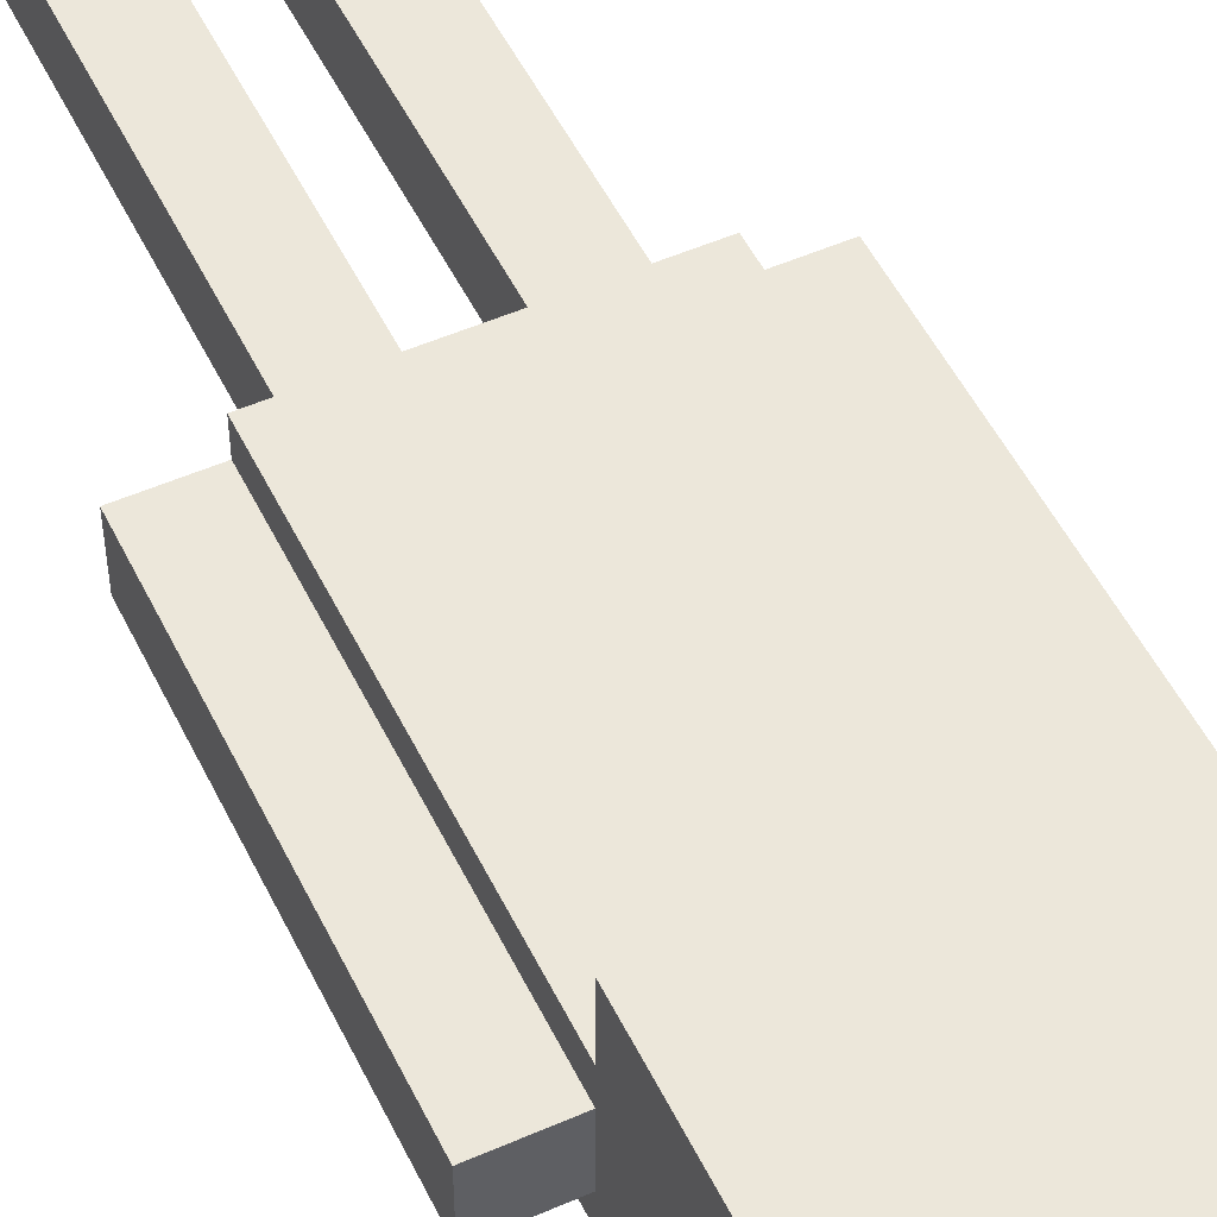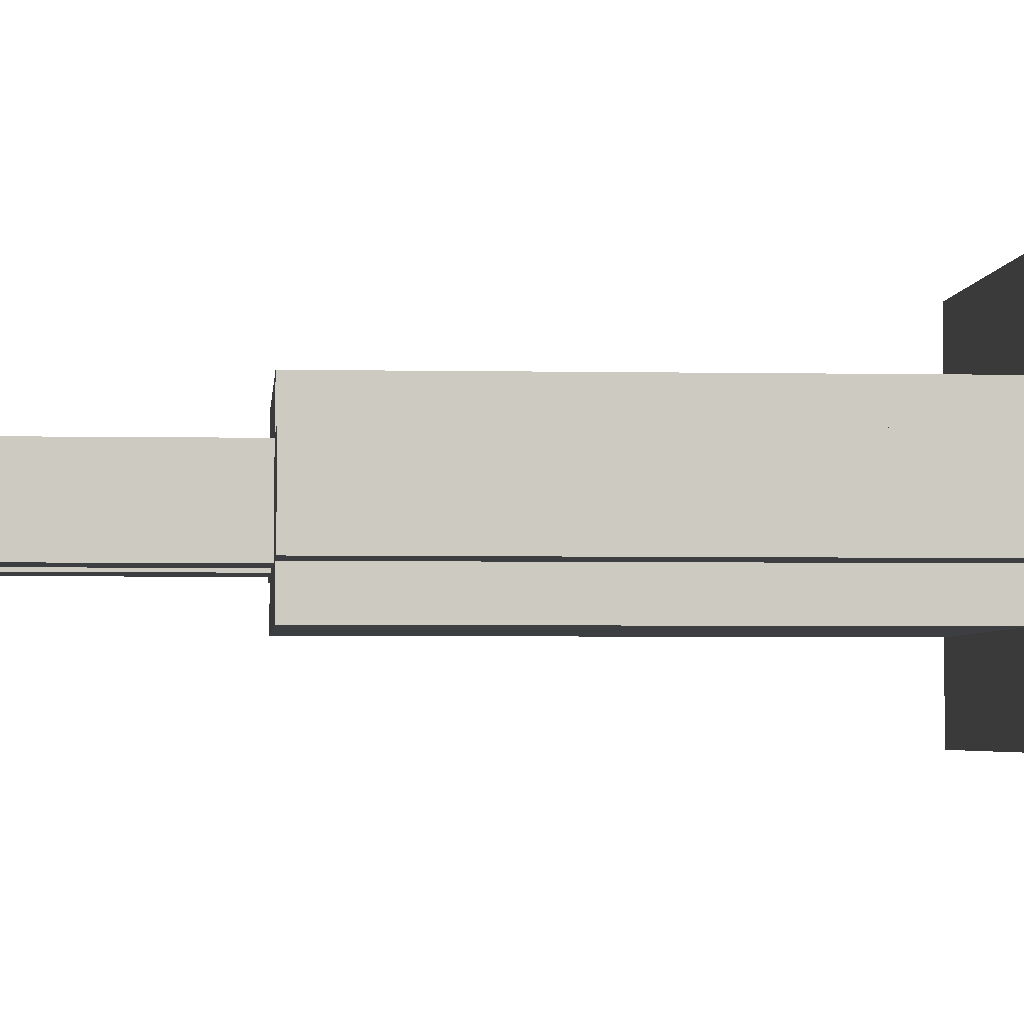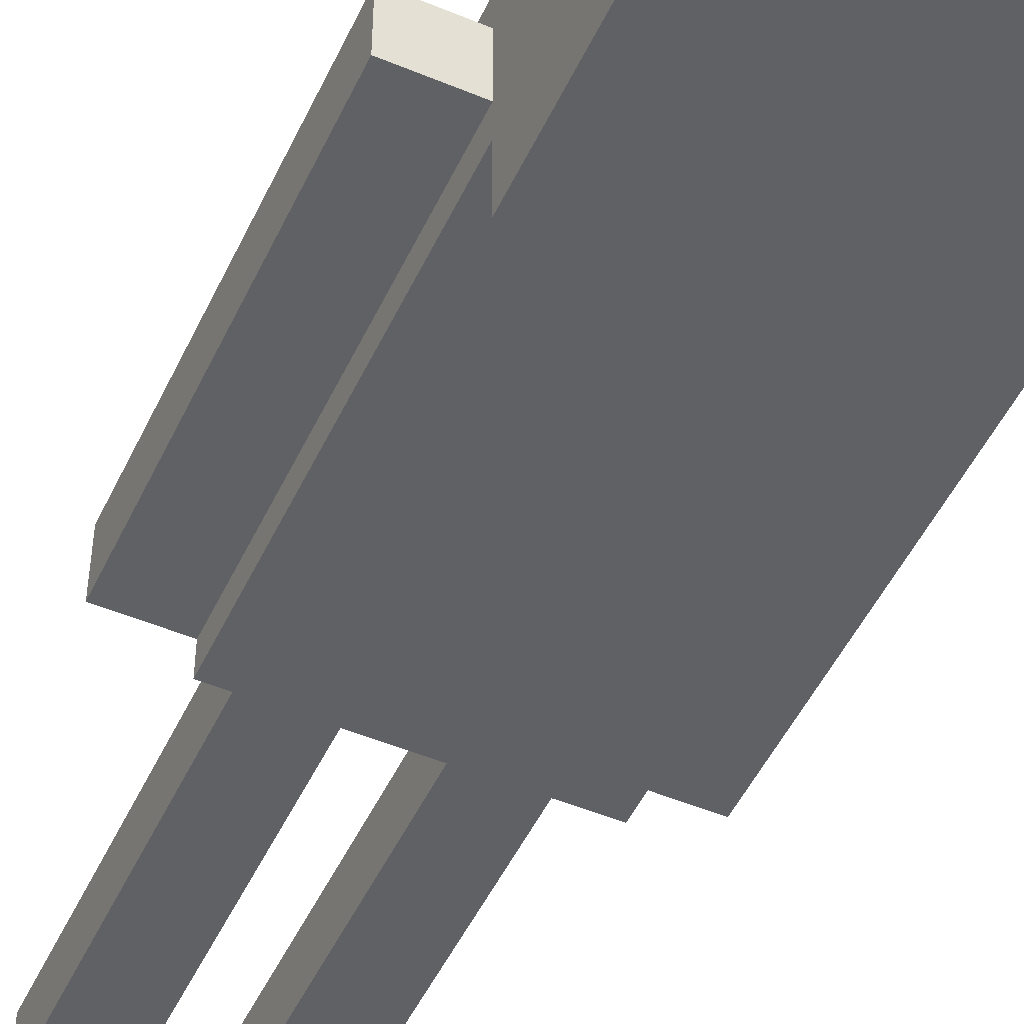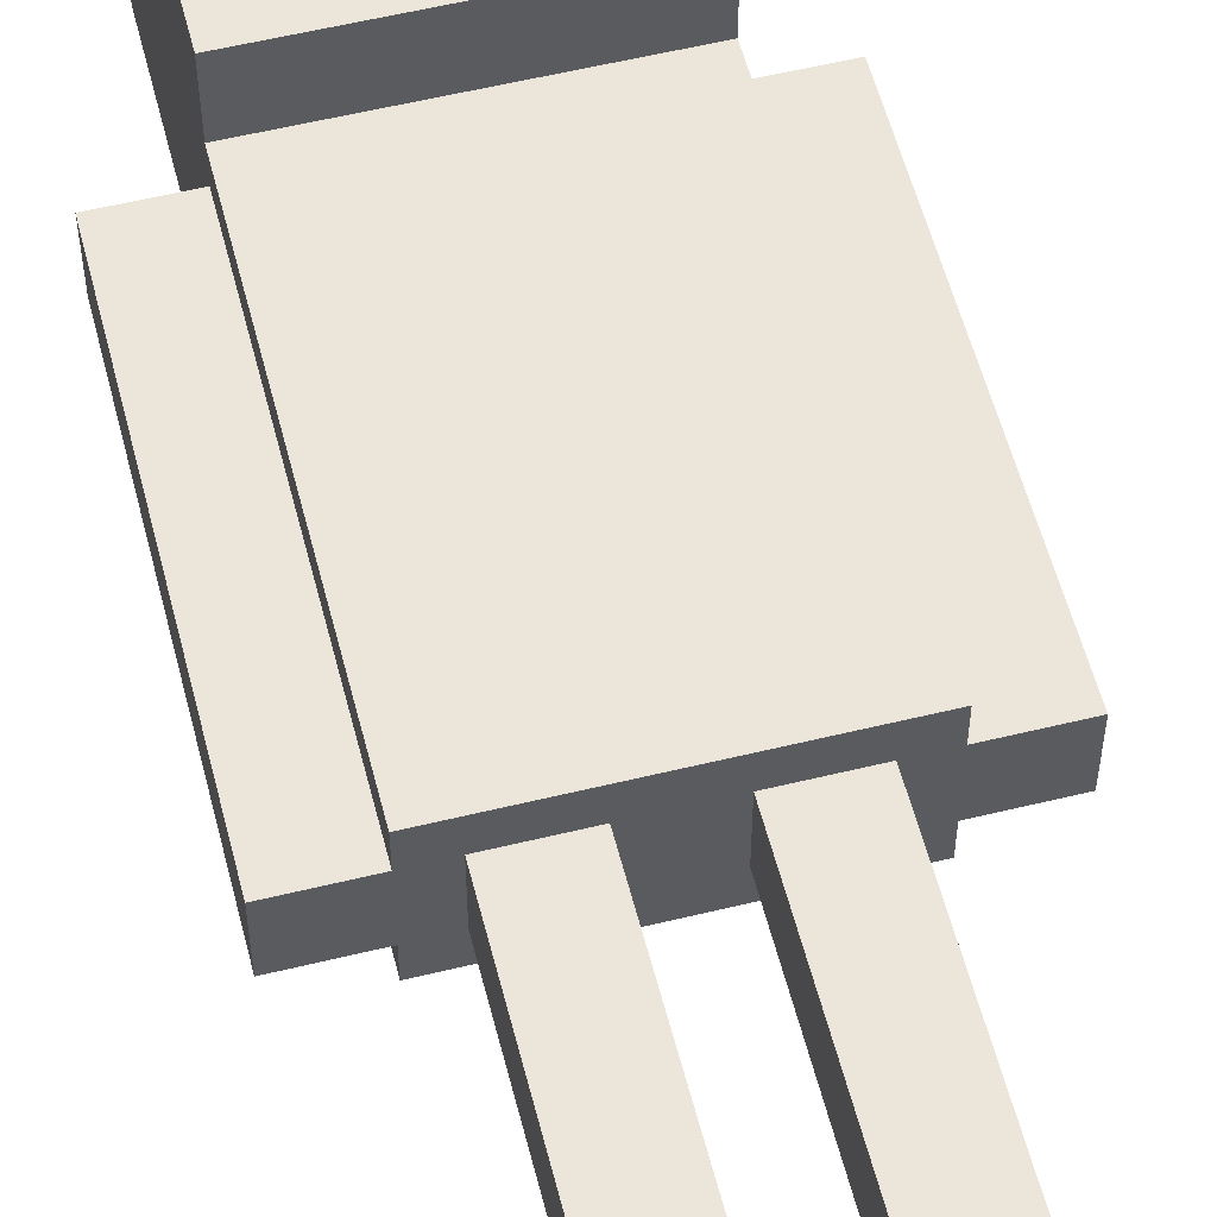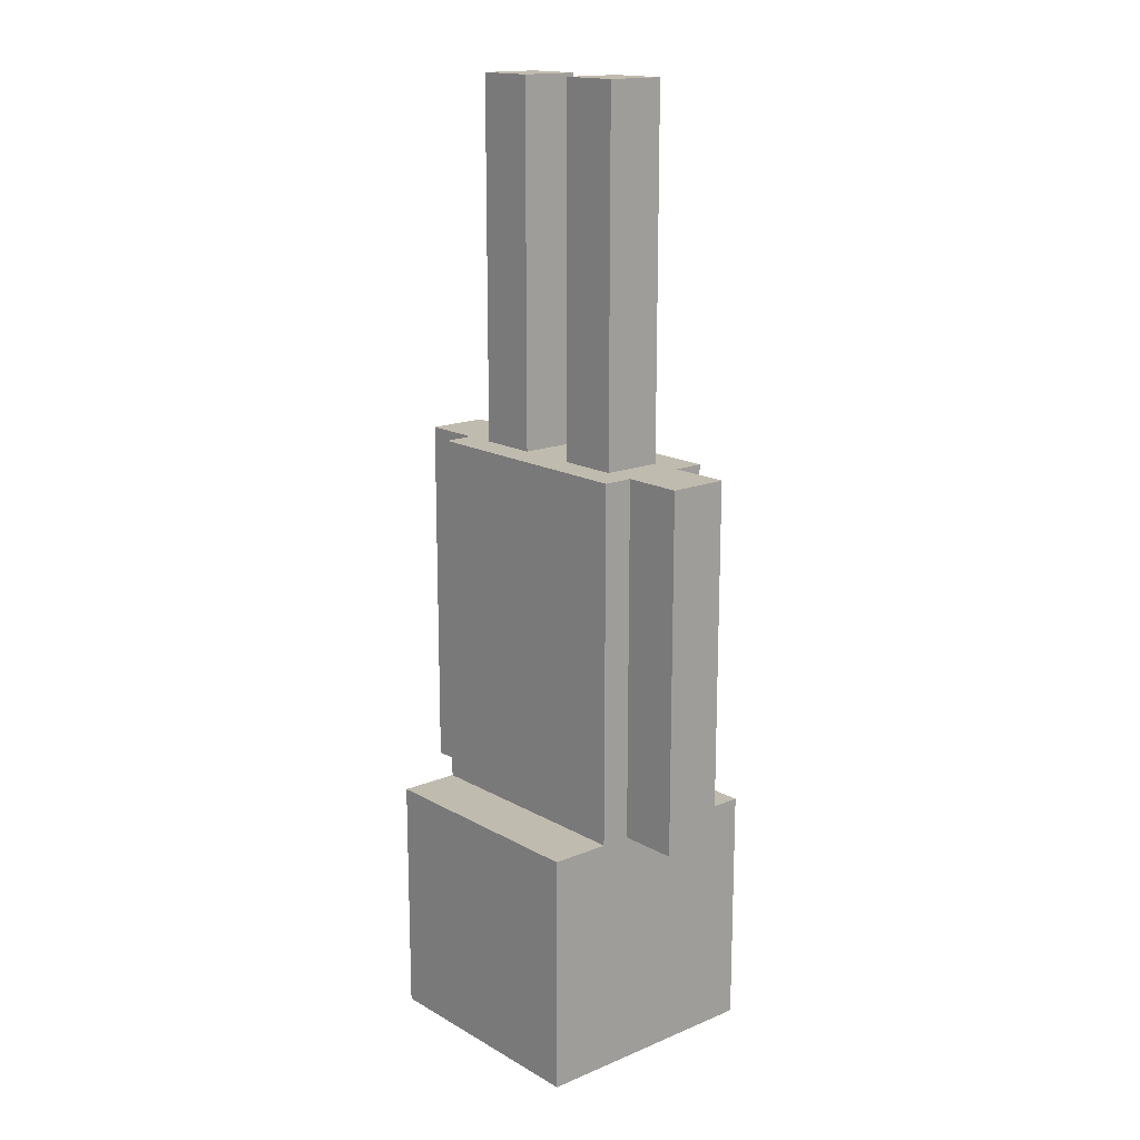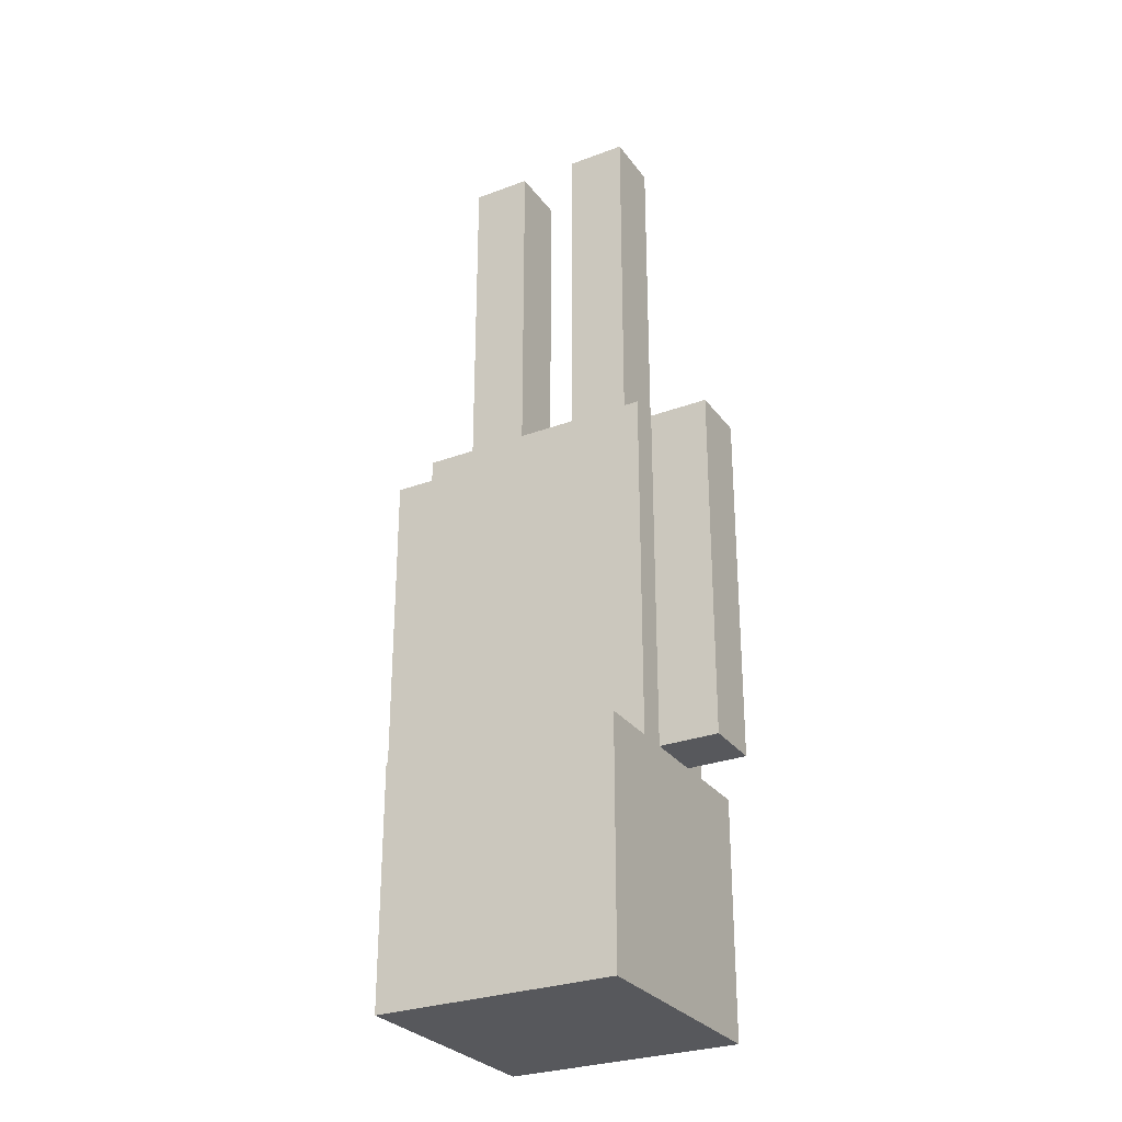
<metadata>
{"format":"obj","ext":"obj","renderer":"f3d","projection":"perspective","resolution":1024,"background":"white","views":[{"elev":51.5,"azim":154.5,"up":"+Y"},{"elev":-3.0,"azim":86.0,"up":"+Y"},{"elev":-50.0,"azim":155.3,"up":"+Y"},{"elev":56.5,"azim":-14.3,"up":"+Y"},{"elev":16.2,"azim":49.3,"up":"+Z"},{"elev":-28.7,"azim":29.1,"up":"+Z"}]}
</metadata>
<code>
o Skeleton
v -0.2603 -0.2251 0.8089
v 0.2603 -0.2251 0.8089
v -0.2603 -0.4854 0.8091
v 0.2603 -0.4854 0.8091
v -0.2603 -0.2257 0.02808
v 0.2603 -0.2257 0.02808
v -0.2603 -0.4859 0.02826
v 0.2603 -0.4859 0.02826
v -0.2603 -0.09552 0.02798
v 0.2603 -0.09552 0.02798
v -0.2603 -0.6161 0.02836
v 0.2603 -0.6161 0.02836
v -0.2603 -0.0959 -0.4926
v 0.2603 -0.0959 -0.4926
v -0.2603 -0.6164 -0.4922
v 0.2603 -0.6164 -0.4922
v -0.3904 -0.2902 0.8089
v -0.2603 -0.2902 0.8089
v -0.3904 -0.4203 0.809
v -0.2603 -0.4203 0.809
v -0.3904 -0.2907 0.02812
v -0.2603 -0.2907 0.02812
v -0.3904 -0.4209 0.02822
v -0.2603 -0.4209 0.02822
v 0.3904 -0.2902 0.8089
v 0.2603 -0.2902 0.8089
v 0.3904 -0.4203 0.809
v 0.2603 -0.4203 0.809
v 0.3904 -0.2907 0.02812
v 0.2603 -0.2907 0.02812
v 0.3904 -0.4209 0.02822
v 0.2603 -0.4209 0.02822
v 0.1952 -0.2896 1.59
v 0.06507 -0.2896 1.59
v 0.1952 -0.4197 1.59
v 0.06507 -0.4197 1.59
v 0.1952 -0.2902 0.8089
v 0.06507 -0.2902 0.8089
v 0.1952 -0.4203 0.809
v 0.06507 -0.4203 0.809
v -0.1952 -0.2896 1.59
v -0.06507 -0.2896 1.59
v -0.1952 -0.4197 1.59
v -0.06507 -0.4197 1.59
v -0.1952 -0.2902 0.8089
v -0.06507 -0.2902 0.8089
v -0.1952 -0.4203 0.809
v -0.06507 -0.4203 0.809
f 1 3 4 2
f 5 6 8 7
f 1 2 6 5
f 2 4 8 6
f 4 3 7 8
f 3 1 5 7
f 9 11 12 10
f 13 14 16 15
f 9 10 14 13
f 10 12 16 14
f 12 11 15 16
f 11 9 13 15
f 17 19 20 18
f 21 22 24 23
f 17 18 22 21
f 18 20 24 22
f 20 19 23 24
f 19 17 21 23
f 25 26 28 27
f 29 31 32 30
f 25 29 30 26
f 26 30 32 28
f 28 32 31 27
f 27 31 29 25
f 33 34 36 35
f 37 39 40 38
f 33 37 38 34
f 34 38 40 36
f 36 40 39 35
f 35 39 37 33
f 41 43 44 42
f 45 46 48 47
f 41 42 46 45
f 42 44 48 46
f 44 43 47 48
f 43 41 45 47

</code>
